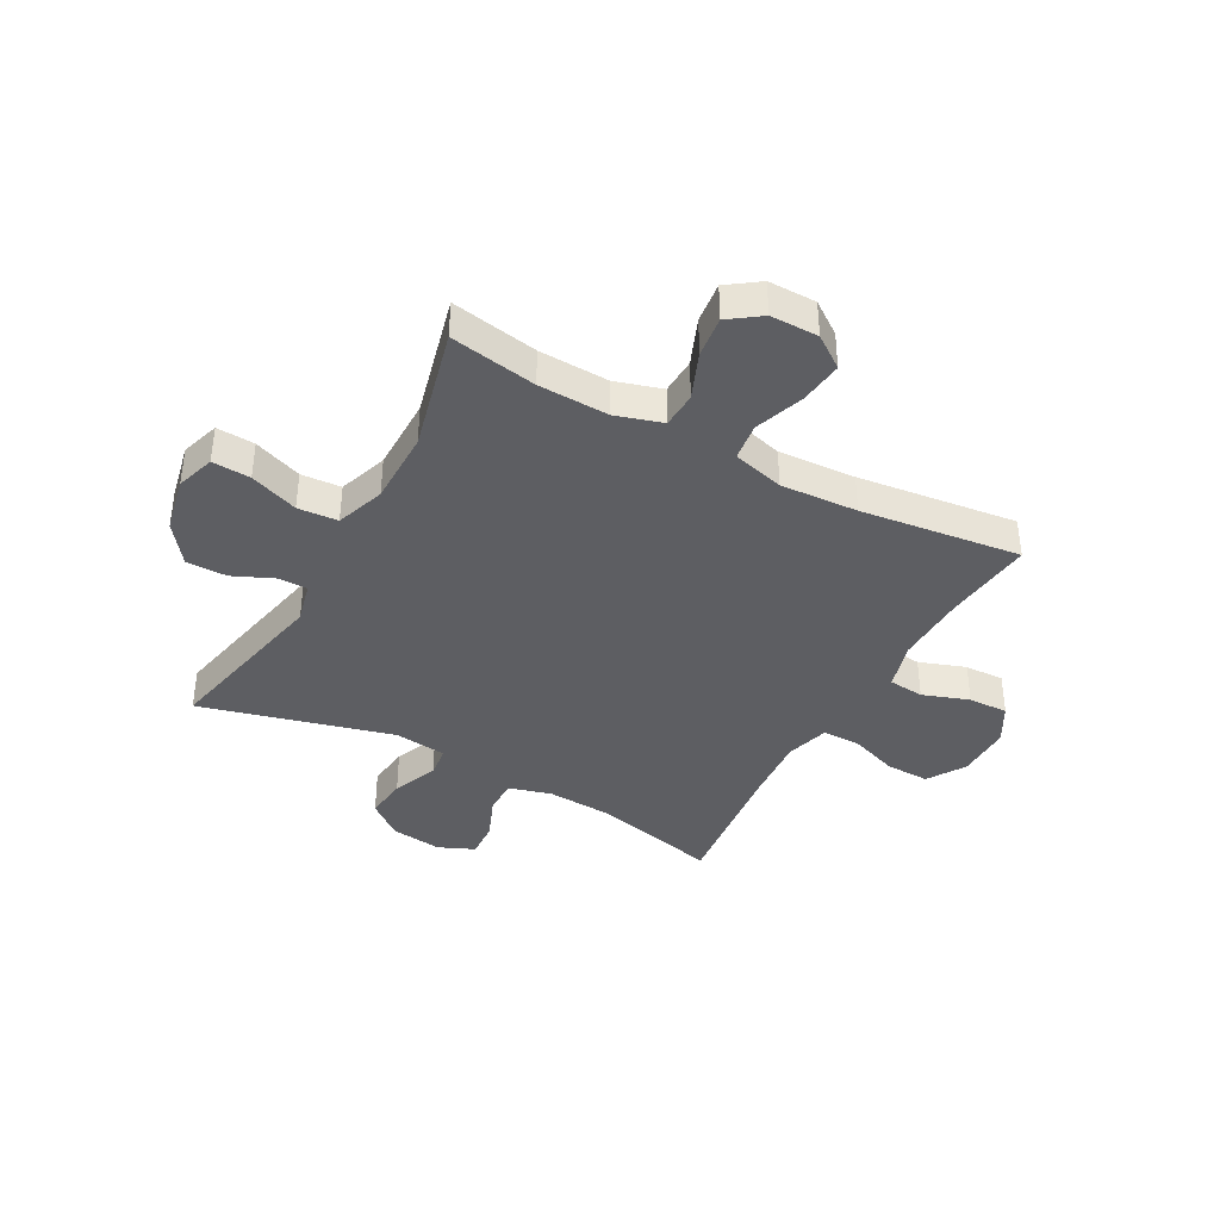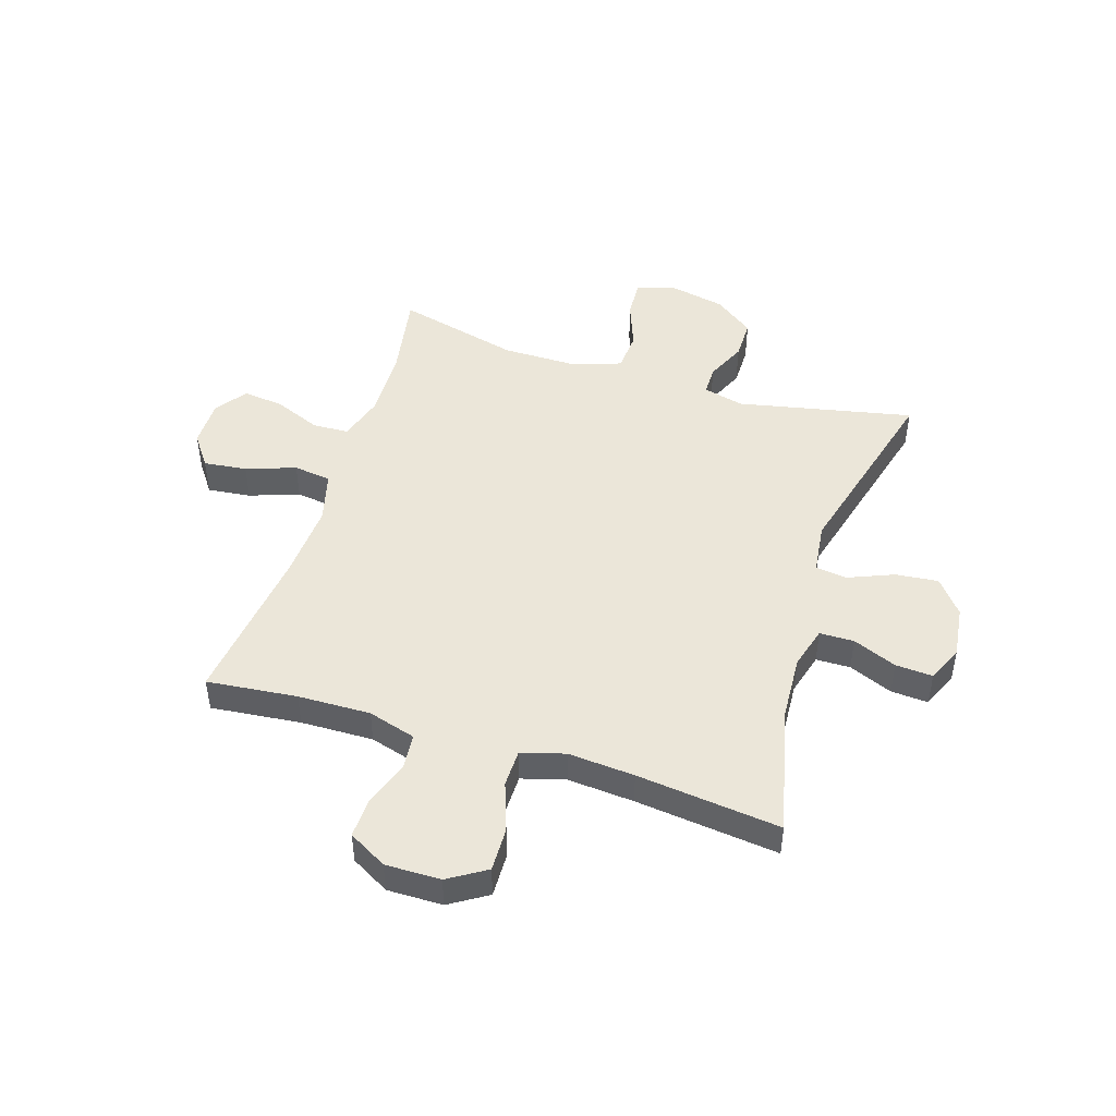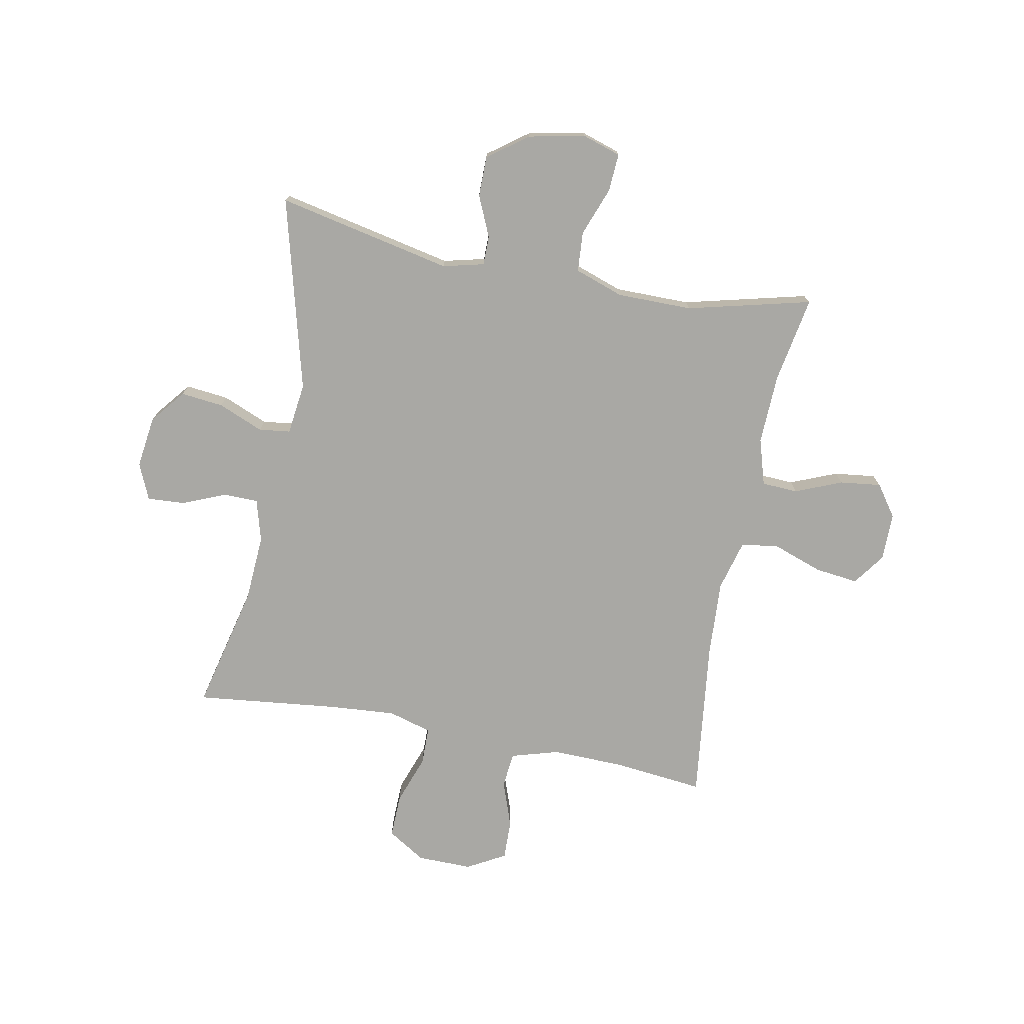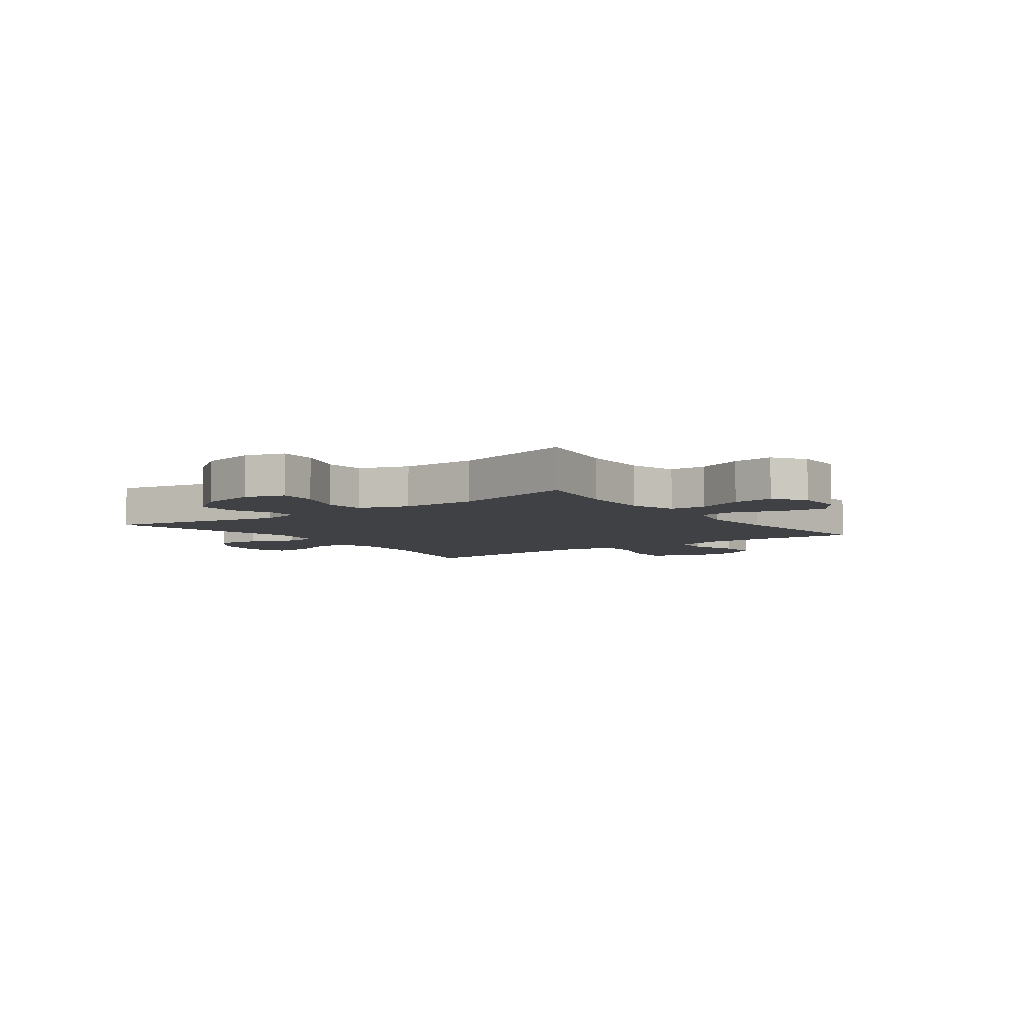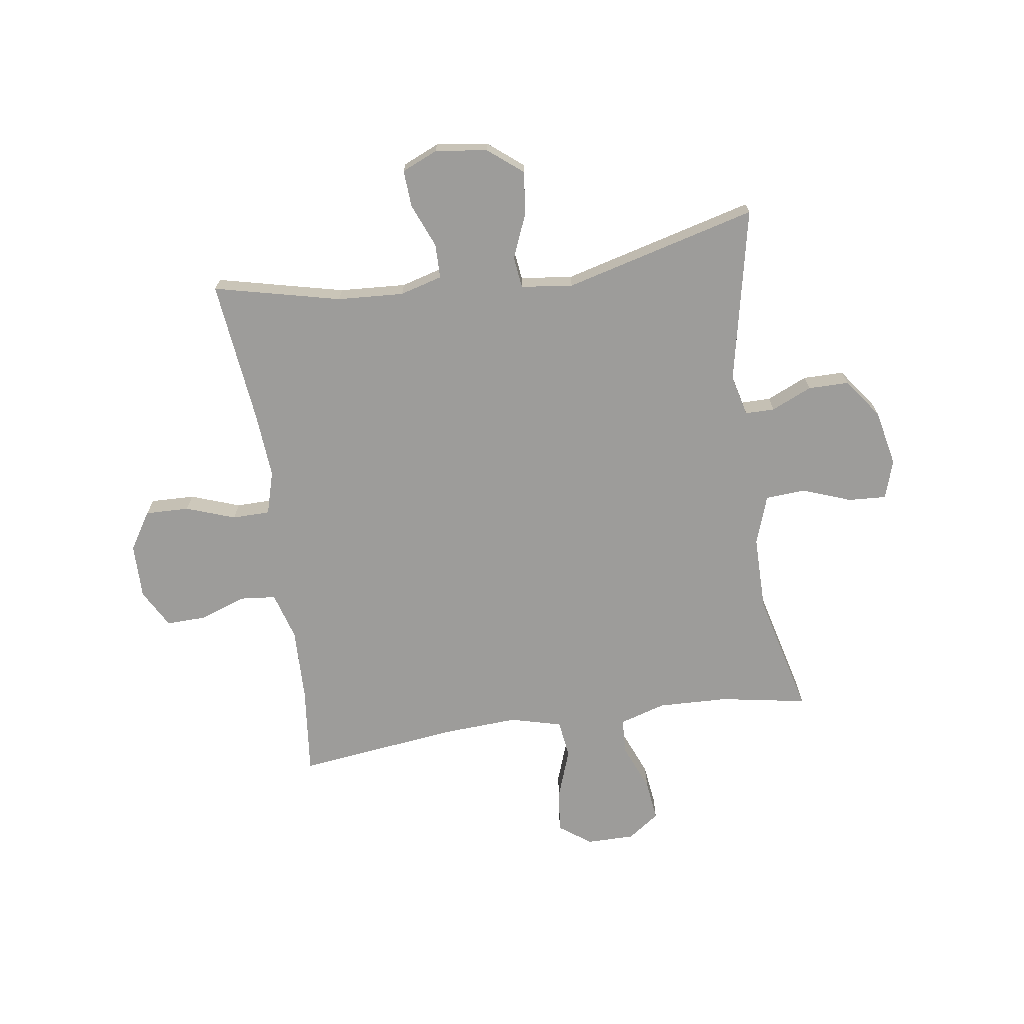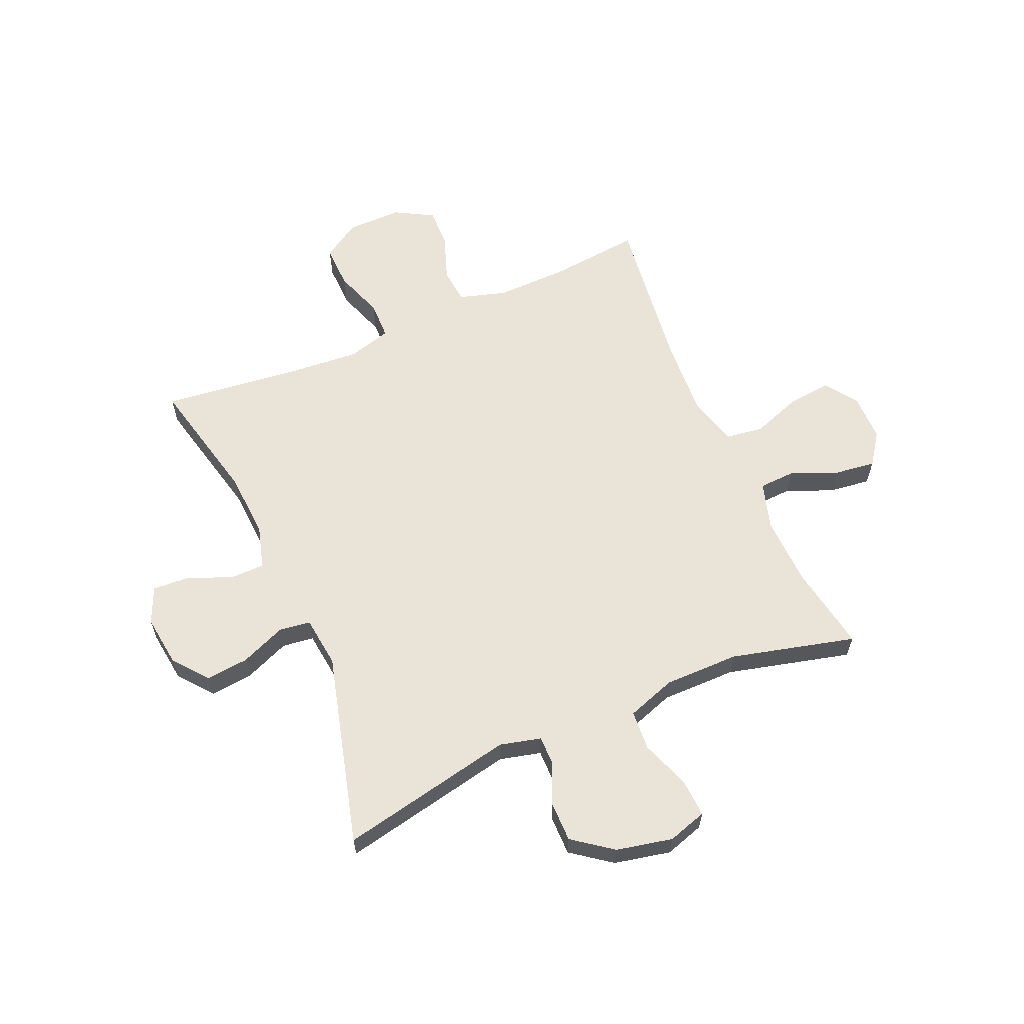
<metadata>
{"format":"obj","ext":"obj","renderer":"f3d","projection":"perspective","resolution":1024,"background":"white","views":[{"elev":-38.9,"azim":151.3,"up":"+Y"},{"elev":47.1,"azim":-72.4,"up":"+Y"},{"elev":-74.9,"azim":79.0,"up":"+Y"},{"elev":-5.8,"azim":126.3,"up":"+Y"},{"elev":-70.1,"azim":8.3,"up":"+Y"},{"elev":61.1,"azim":66.7,"up":"+Y"}]}
</metadata>
<code>
v 0.5 0.07 0.5
v 0.435 0.07 0.189
v 0.453 0.07 0.116
v 0.505 0.07 0.116
v 0.577 0.07 0.148
v 0.649 0.07 0.148
v 0.701 0.07 0.078
v 0.722 0.07 -0.022
v 0.7 0.07 -0.091
v 0.632 0.07 -0.087
v 0.546 0.07 -0.055
v 0.475 0.07 -0.06
v 0.445 0.07 -0.147
v 0.445 0.07 -0.28
v 0.5 0.07 -0.5
v 0.346 0.07 -0.473
v 0.221 0.07 -0.469
v 0.139 0.07 -0.494
v 0.136 0.07 -0.558
v 0.17 0.07 -0.641
v 0.179 0.07 -0.714
v 0.123 0.07 -0.754
v 0.038 0.07 -0.754
v -0.019 0.07 -0.713
v -0.01 0.07 -0.636
v 0.021 0.07 -0.548
v 0.012 0.07 -0.481
v -0.079 0.07 -0.457
v -0.216 0.07 -0.465
v -0.5 0.07 -0.5
v -0.483 0.07 -0.34
v -0.48 0.07 -0.211
v -0.505 0.07 -0.126
v -0.568 0.07 -0.12
v -0.65 0.07 -0.149
v -0.721 0.07 -0.151
v -0.759 0.07 -0.083
v -0.758 0.07 0.015
v -0.716 0.07 0.082
v -0.638 0.07 0.08
v -0.551 0.07 0.049
v -0.484 0.07 0.05
v -0.462 0.07 0.127
v -0.471 0.07 0.245
v -0.5 0.07 0.5
v -0.275 0.07 0.447
v -0.157 0.07 0.44
v -0.082 0.07 0.461
v -0.081 0.07 0.522
v -0.113 0.07 0.6
v -0.117 0.07 0.666
v -0.053 0.07 0.694
v 0.039 0.07 0.682
v 0.1 0.07 0.633
v 0.092 0.07 0.557
v 0.059 0.07 0.477
v 0.066 0.07 0.421
v 0.158 0.07 0.41
v 0.5 0 0.5
v 0.435 0 0.189
v 0.453 0 0.116
v 0.505 0 0.116
v 0.577 0 0.148
v 0.649 0 0.148
v 0.701 0 0.078
v 0.722 0 -0.022
v 0.7 0 -0.091
v 0.632 0 -0.087
v 0.546 0 -0.055
v 0.475 0 -0.06
v 0.445 0 -0.147
v 0.445 0 -0.28
v 0.5 0 -0.5
v 0.346 0 -0.473
v 0.221 0 -0.469
v 0.139 0 -0.494
v 0.136 0 -0.558
v 0.17 0 -0.641
v 0.179 0 -0.714
v 0.123 0 -0.754
v 0.038 0 -0.754
v -0.019 0 -0.713
v -0.01 0 -0.636
v 0.021 0 -0.548
v 0.012 0 -0.481
v -0.079 0 -0.457
v -0.216 0 -0.465
v -0.5 0 -0.5
v -0.483 0 -0.34
v -0.48 0 -0.211
v -0.505 0 -0.126
v -0.568 0 -0.12
v -0.65 0 -0.149
v -0.721 0 -0.151
v -0.759 0 -0.083
v -0.758 0 0.015
v -0.716 0 0.082
v -0.638 0 0.08
v -0.551 0 0.049
v -0.484 0 0.05
v -0.462 0 0.127
v -0.471 0 0.245
v -0.5 0 0.5
v -0.275 0 0.447
v -0.157 0 0.44
v -0.082 0 0.461
v -0.081 0 0.522
v -0.113 0 0.6
v -0.117 0 0.666
v -0.053 0 0.694
v 0.039 0 0.682
v 0.1 0 0.633
v 0.092 0 0.557
v 0.059 0 0.477
v 0.066 0 0.421
v 0.158 0 0.41
f 54 55 56
f 53 54 56
f 52 53 56
f 51 52 56
f 50 51 56
f 49 50 56
f 48 49 56 57
f 47 48 57
f 46 47 57 58
f 44 45 46
f 43 44 46 58
f 39 40 41
f 38 39 41
f 37 38 41
f 36 37 41
f 35 36 41
f 34 35 41
f 33 34 41 42
f 58 1 2
f 43 58 2
f 42 43 2
f 33 42 2
f 32 33 2
f 24 25 26
f 23 24 26
f 22 23 26
f 21 22 26
f 20 21 26
f 19 20 26
f 18 19 26 27
f 17 18 27 28
f 14 15 16
f 16 17 28
f 14 16 28
f 13 14 28
f 9 10 11
f 8 9 11
f 7 8 11
f 6 7 11
f 5 6 11
f 4 5 11
f 3 4 11 12
f 13 28 29
f 12 13 29
f 3 12 29
f 2 3 29
f 32 2 29
f 31 32 29
f 29 30 31
f 114 113 112
f 114 112 111
f 114 111 110
f 114 110 109
f 114 109 108
f 114 108 107
f 115 114 107 106
f 115 106 105
f 116 115 105 104
f 104 103 102
f 116 104 102 101
f 99 98 97
f 99 97 96
f 99 96 95
f 99 95 94
f 99 94 93
f 99 93 92
f 100 99 92 91
f 60 59 116
f 60 116 101
f 60 101 100
f 60 100 91
f 60 91 90
f 84 83 82
f 84 82 81
f 84 81 80
f 84 80 79
f 84 79 78
f 84 78 77
f 85 84 77 76
f 86 85 76 75
f 74 73 72
f 86 75 74
f 86 74 72
f 86 72 71
f 69 68 67
f 69 67 66
f 69 66 65
f 69 65 64
f 69 64 63
f 69 63 62
f 70 69 62 61
f 87 86 71
f 87 71 70
f 87 70 61
f 87 61 60
f 87 60 90
f 87 90 89
f 89 88 87
f 1 59 60 2
f 2 60 61 3
f 3 61 62 4
f 4 62 63 5
f 5 63 64 6
f 6 64 65 7
f 7 65 66 8
f 8 66 67 9
f 9 67 68 10
f 10 68 69 11
f 11 69 70 12
f 12 70 71 13
f 13 71 72 14
f 14 72 73 15
f 15 73 74 16
f 16 74 75 17
f 17 75 76 18
f 18 76 77 19
f 19 77 78 20
f 20 78 79 21
f 21 79 80 22
f 22 80 81 23
f 23 81 82 24
f 24 82 83 25
f 25 83 84 26
f 26 84 85 27
f 27 85 86 28
f 28 86 87 29
f 29 87 88 30
f 30 88 89 31
f 31 89 90 32
f 32 90 91 33
f 33 91 92 34
f 34 92 93 35
f 35 93 94 36
f 36 94 95 37
f 37 95 96 38
f 38 96 97 39
f 39 97 98 40
f 40 98 99 41
f 41 99 100 42
f 42 100 101 43
f 43 101 102 44
f 44 102 103 45
f 45 103 104 46
f 46 104 105 47
f 47 105 106 48
f 48 106 107 49
f 49 107 108 50
f 50 108 109 51
f 51 109 110 52
f 52 110 111 53
f 53 111 112 54
f 54 112 113 55
f 55 113 114 56
f 56 114 115 57
f 57 115 116 58
f 58 116 59 1

</code>
